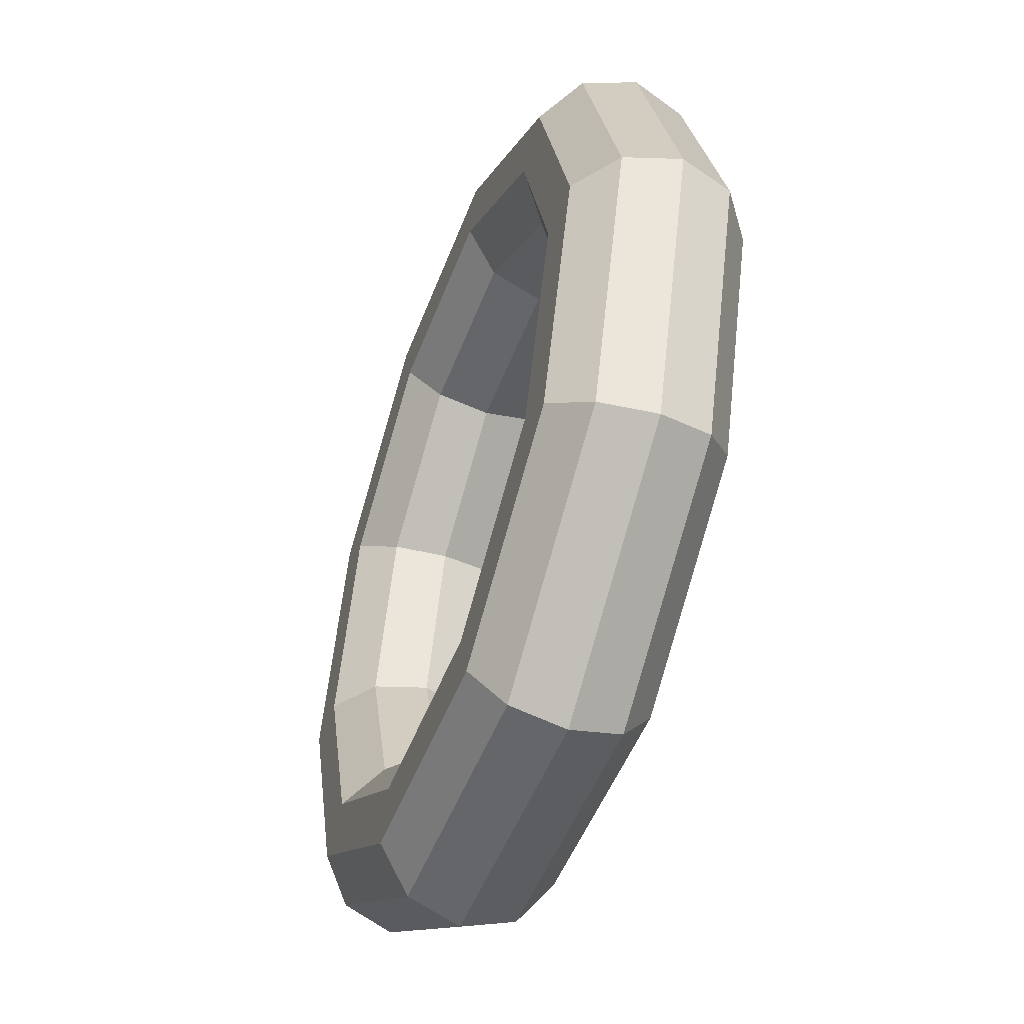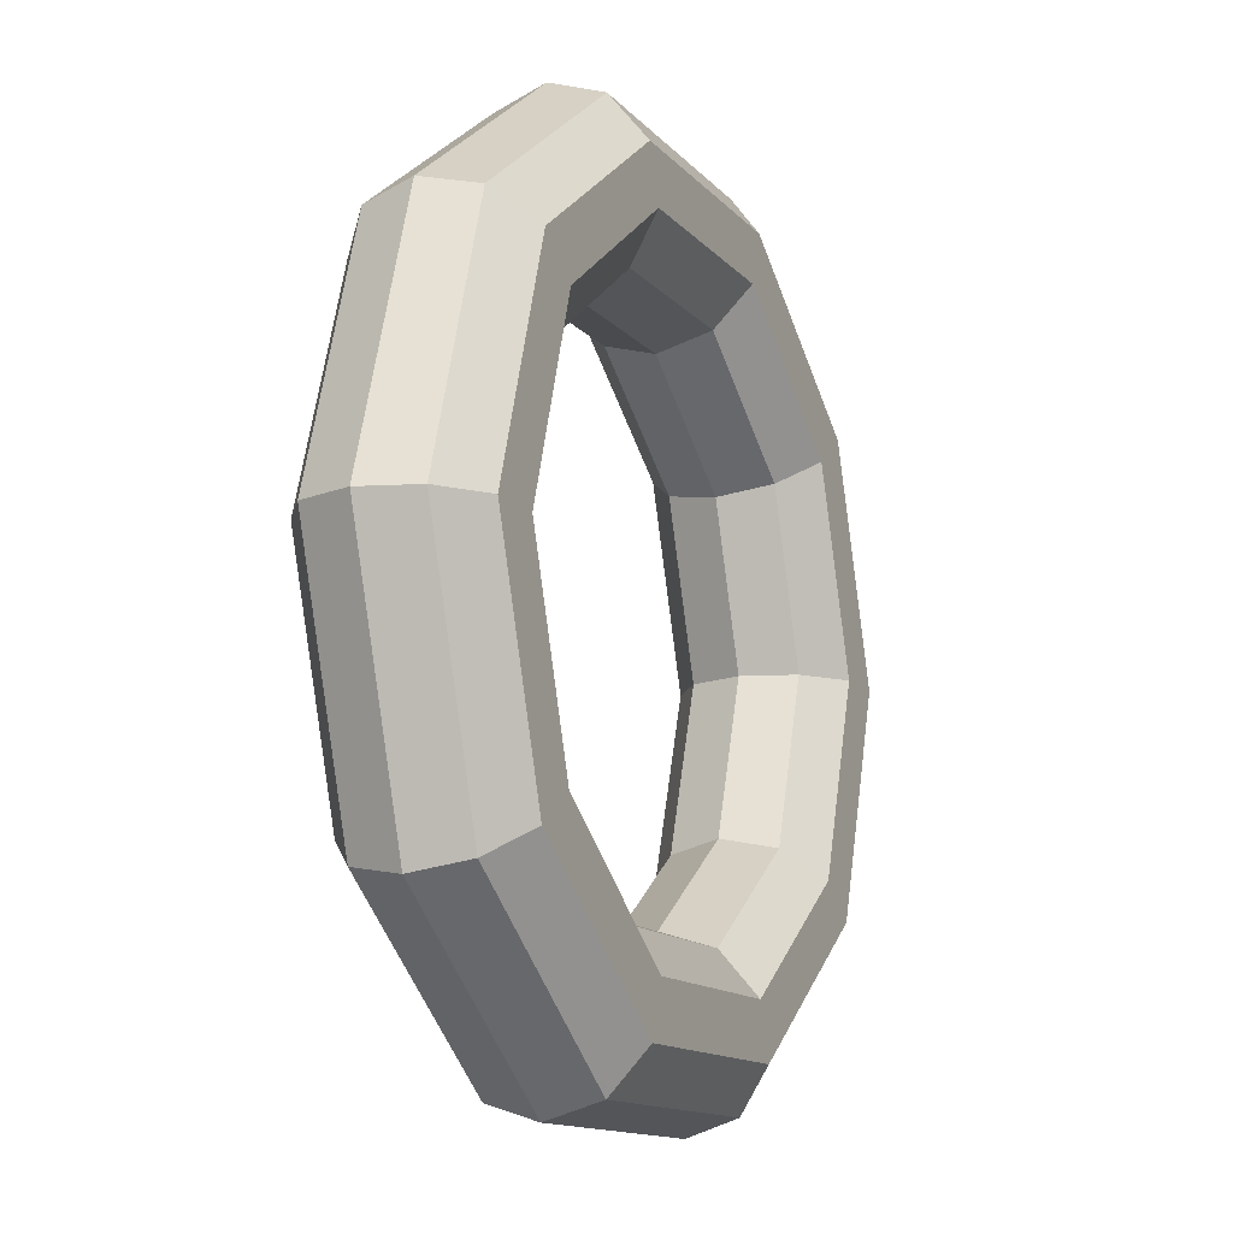
<metadata>
{"format":"obj","ext":"obj","renderer":"f3d","projection":"perspective","resolution":1024,"background":"white","views":[{"elev":-48.7,"azim":-120.9,"up":"+Y"},{"elev":-13.0,"azim":-76.1,"up":"+Y"}]}
</metadata>
<code>
v 0.2346 0.7351 0.04495
v 0.6141 0.4543 0.1177
v 0.221 0.7819 0.1965
v 0.221 0.7819 0.1965
v 0.6141 0.4543 0.1177
v 0.6247 0.4832 0.2739
v -0.2346 0.7351 -0.04495
v 0.2346 0.7351 0.04495
v -0.278 0.7819 0.1009
v -0.278 0.7819 0.1009
v 0.2346 0.7351 0.04495
v 0.221 0.7819 0.1965
v -0.6141 0.4543 -0.1177
v -0.2346 0.7351 -0.04495
v -0.6817 0.4832 0.02356
v -0.6817 0.4832 0.02356
v -0.2346 0.7351 -0.04495
v -0.278 0.7819 0.1009
v -0.7591 0 -0.1455
v -0.6141 0.4543 -0.1177
v -0.8359 0 -0.005992
v -0.8359 0 -0.005992
v -0.6141 0.4543 -0.1177
v -0.6817 0.4832 0.02356
v -0.6141 -0.4543 -0.1177
v -0.7591 0 -0.1455
v -0.6817 -0.4832 0.02356
v -0.6817 -0.4832 0.02356
v -0.7591 0 -0.1455
v -0.8359 0 -0.005992
v -0.2346 -0.7351 -0.04495
v -0.6141 -0.4543 -0.1177
v -0.278 -0.7819 0.1009
v -0.278 -0.7819 0.1009
v -0.6141 -0.4543 -0.1177
v -0.6817 -0.4832 0.02356
v 0.2346 -0.7351 0.04495
v -0.2346 -0.7351 -0.04495
v 0.221 -0.7819 0.1965
v 0.221 -0.7819 0.1965
v -0.2346 -0.7351 -0.04495
v -0.278 -0.7819 0.1009
v 0.6141 -0.4543 0.1177
v 0.2346 -0.7351 0.04495
v 0.6247 -0.4832 0.2739
v 0.6247 -0.4832 0.2739
v 0.2346 -0.7351 0.04495
v 0.221 -0.7819 0.1965
v 0.7591 0 0.1455
v 0.6141 -0.4543 0.1177
v 0.7789 0 0.3035
v 0.7789 0 0.3035
v 0.6141 -0.4543 0.1177
v 0.6247 -0.4832 0.2739
v 0.6141 0.4543 0.1177
v 0.7591 0 0.1455
v 0.6247 0.4832 0.2739
v 0.6247 0.4832 0.2739
v 0.7591 0 0.1455
v 0.7789 0 0.3035
v 0.221 0.7819 0.1965
v 0.6247 0.4832 0.2739
v 0.2425 0.9044 0.296
v 0.2425 0.9044 0.296
v 0.6247 0.4832 0.2739
v 0.7095 0.559 0.3854
v -0.278 0.7819 0.1009
v 0.221 0.7819 0.1965
v -0.3347 0.9044 0.1853
v -0.3347 0.9044 0.1853
v 0.221 0.7819 0.1965
v 0.2425 0.9044 0.296
v -0.6817 0.4832 0.02356
v -0.278 0.7819 0.1009
v -0.8017 0.559 0.09587
v -0.8017 0.559 0.09587
v -0.278 0.7819 0.1009
v -0.3347 0.9044 0.1853
v -0.8359 0 -0.005992
v -0.6817 0.4832 0.02356
v -0.9801 0 0.06169
v -0.9801 0 0.06169
v -0.6817 0.4832 0.02356
v -0.8017 0.559 0.09587
v -0.6817 -0.4832 0.02356
v -0.8359 0 -0.005992
v -0.8017 -0.559 0.09587
v -0.8017 -0.559 0.09587
v -0.8359 0 -0.005992
v -0.9801 0 0.06169
v -0.278 -0.7819 0.1009
v -0.6817 -0.4832 0.02356
v -0.3347 -0.9044 0.1853
v -0.3347 -0.9044 0.1853
v -0.6817 -0.4832 0.02356
v -0.8017 -0.559 0.09587
v 0.221 -0.7819 0.1965
v -0.278 -0.7819 0.1009
v 0.2425 -0.9044 0.296
v 0.2425 -0.9044 0.296
v -0.278 -0.7819 0.1009
v -0.3347 -0.9044 0.1853
v 0.6247 -0.4832 0.2739
v 0.221 -0.7819 0.1965
v 0.7095 -0.559 0.3854
v 0.7095 -0.559 0.3854
v 0.221 -0.7819 0.1965
v 0.2425 -0.9044 0.296
v 0.7789 0 0.3035
v 0.6247 -0.4832 0.2739
v 0.8878 0 0.4196
v 0.8878 0 0.4196
v 0.6247 -0.4832 0.2739
v 0.7095 -0.559 0.3854
v 0.6247 0.4832 0.2739
v 0.7789 0 0.3035
v 0.7095 0.559 0.3854
v 0.7095 0.559 0.3854
v 0.7789 0 0.3035
v 0.8878 0 0.4196
v 0.2425 0.9044 0.296
v 0.7095 0.559 0.3854
v 0.2908 1.056 0.3052
v 0.2908 1.056 0.3052
v 0.7095 0.559 0.3854
v 0.836 0.6526 0.4097
v -0.3347 0.9044 0.1853
v 0.2425 0.9044 0.296
v -0.3831 1.056 0.1761
v -0.3831 1.056 0.1761
v 0.2425 0.9044 0.296
v 0.2908 1.056 0.3052
v -0.8017 0.559 0.09587
v -0.3347 0.9044 0.1853
v -0.9282 0.6526 0.07162
v -0.9282 0.6526 0.07162
v -0.3347 0.9044 0.1853
v -0.3831 1.056 0.1761
v -0.9801 0 0.06169
v -0.8017 0.559 0.09587
v -1.136 0 0.03172
v -1.136 0 0.03172
v -0.8017 0.559 0.09587
v -0.9282 0.6526 0.07162
v -0.8017 -0.559 0.09587
v -0.9801 0 0.06169
v -0.9282 -0.6526 0.07162
v -0.9282 -0.6526 0.07162
v -0.9801 0 0.06169
v -1.136 0 0.03172
v -0.3347 -0.9044 0.1853
v -0.8017 -0.559 0.09587
v -0.3831 -1.056 0.1761
v -0.3831 -1.056 0.1761
v -0.8017 -0.559 0.09587
v -0.9282 -0.6526 0.07162
v 0.2425 -0.9044 0.296
v -0.3347 -0.9044 0.1853
v 0.2908 -1.056 0.3052
v 0.2908 -1.056 0.3052
v -0.3347 -0.9044 0.1853
v -0.3831 -1.056 0.1761
v 0.7095 -0.559 0.3854
v 0.2425 -0.9044 0.296
v 0.836 -0.6526 0.4097
v 0.836 -0.6526 0.4097
v 0.2425 -0.9044 0.296
v 0.2908 -1.056 0.3052
v 0.8878 0 0.4196
v 0.7095 -0.559 0.3854
v 1.044 0 0.4496
v 1.044 0 0.4496
v 0.7095 -0.559 0.3854
v 0.836 -0.6526 0.4097
v 0.7095 0.559 0.3854
v 0.8878 0 0.4196
v 0.836 0.6526 0.4097
v 0.836 0.6526 0.4097
v 0.8878 0 0.4196
v 1.044 0 0.4496
v 0.2908 1.056 0.3052
v 0.836 0.6526 0.4097
v 0.3475 1.178 0.2208
v 0.3475 1.178 0.2208
v 0.836 0.6526 0.4097
v 0.956 0.7283 0.3374
v -0.3831 1.056 0.1761
v 0.2908 1.056 0.3052
v -0.4045 1.178 0.07668
v -0.4045 1.178 0.07668
v 0.2908 1.056 0.3052
v 0.3475 1.178 0.2208
v -0.9282 0.6526 0.07162
v -0.3831 1.056 0.1761
v -1.013 0.7283 -0.03991
v -1.013 0.7283 -0.03991
v -0.3831 1.056 0.1761
v -0.4045 1.178 0.07668
v -1.136 0 0.03172
v -0.9282 0.6526 0.07162
v -1.245 0 -0.08445
v -1.245 0 -0.08445
v -0.9282 0.6526 0.07162
v -1.013 0.7283 -0.03991
v -0.9282 -0.6526 0.07162
v -1.136 0 0.03172
v -1.013 -0.7283 -0.03991
v -1.013 -0.7283 -0.03991
v -1.136 0 0.03172
v -1.245 0 -0.08445
v -0.3831 -1.056 0.1761
v -0.9282 -0.6526 0.07162
v -0.4045 -1.178 0.07668
v -0.4045 -1.178 0.07668
v -0.9282 -0.6526 0.07162
v -1.013 -0.7283 -0.03991
v 0.2908 -1.056 0.3052
v -0.3831 -1.056 0.1761
v 0.3475 -1.178 0.2208
v 0.3475 -1.178 0.2208
v -0.3831 -1.056 0.1761
v -0.4045 -1.178 0.07668
v 0.836 -0.6526 0.4097
v 0.2908 -1.056 0.3052
v 0.956 -0.7283 0.3374
v 0.956 -0.7283 0.3374
v 0.2908 -1.056 0.3052
v 0.3475 -1.178 0.2208
v 1.044 0 0.4496
v 0.836 -0.6526 0.4097
v 1.188 0 0.3819
v 1.188 0 0.3819
v 0.836 -0.6526 0.4097
v 0.956 -0.7283 0.3374
v 0.836 0.6526 0.4097
v 1.044 0 0.4496
v 0.956 0.7283 0.3374
v 0.956 0.7283 0.3374
v 1.044 0 0.4496
v 1.188 0 0.3819
v 0.3475 1.178 0.2208
v 0.956 0.7283 0.3374
v 0.391 1.225 0.07492
v 0.391 1.225 0.07492
v 0.956 0.7283 0.3374
v 1.024 0.7572 0.1961
v -0.4045 1.178 0.07668
v 0.3475 1.178 0.2208
v -0.391 1.225 -0.07492
v -0.391 1.225 -0.07492
v 0.3475 1.178 0.2208
v 0.391 1.225 0.07492
v -1.013 0.7283 -0.03991
v -0.4045 1.178 0.07668
v -1.024 0.7572 -0.1961
v -1.024 0.7572 -0.1961
v -0.4045 1.178 0.07668
v -0.391 1.225 -0.07492
v -1.245 0 -0.08445
v -1.013 0.7283 -0.03991
v -1.265 0 -0.2424
v -1.265 0 -0.2424
v -1.013 0.7283 -0.03991
v -1.024 0.7572 -0.1961
v -1.013 -0.7283 -0.03991
v -1.245 0 -0.08445
v -1.024 -0.7572 -0.1961
v -1.024 -0.7572 -0.1961
v -1.245 0 -0.08445
v -1.265 0 -0.2424
v -0.4045 -1.178 0.07668
v -1.013 -0.7283 -0.03991
v -0.391 -1.225 -0.07492
v -0.391 -1.225 -0.07492
v -1.013 -0.7283 -0.03991
v -1.024 -0.7572 -0.1961
v 0.3475 -1.178 0.2208
v -0.4045 -1.178 0.07668
v 0.391 -1.225 0.07492
v 0.391 -1.225 0.07492
v -0.4045 -1.178 0.07668
v -0.391 -1.225 -0.07492
v 0.956 -0.7283 0.3374
v 0.3475 -1.178 0.2208
v 1.024 -0.7572 0.1961
v 1.024 -0.7572 0.1961
v 0.3475 -1.178 0.2208
v 0.391 -1.225 0.07492
v 1.188 0 0.3819
v 0.956 -0.7283 0.3374
v 1.265 0 0.2424
v 1.265 0 0.2424
v 0.956 -0.7283 0.3374
v 1.024 -0.7572 0.1961
v 0.956 0.7283 0.3374
v 1.188 0 0.3819
v 1.024 0.7572 0.1961
v 1.024 0.7572 0.1961
v 1.188 0 0.3819
v 1.265 0 0.2424
v 0.391 1.225 0.07492
v 1.024 0.7572 0.1961
v 0.4045 1.178 -0.07668
v 0.4045 1.178 -0.07668
v 1.024 0.7572 0.1961
v 1.013 0.7283 0.03991
v -0.391 1.225 -0.07492
v 0.391 1.225 0.07492
v -0.3475 1.178 -0.2208
v -0.3475 1.178 -0.2208
v 0.391 1.225 0.07492
v 0.4045 1.178 -0.07668
v -1.024 0.7572 -0.1961
v -0.391 1.225 -0.07492
v -0.956 0.7283 -0.3374
v -0.956 0.7283 -0.3374
v -0.391 1.225 -0.07492
v -0.3475 1.178 -0.2208
v -1.265 0 -0.2424
v -1.024 0.7572 -0.1961
v -1.188 0 -0.3819
v -1.188 0 -0.3819
v -1.024 0.7572 -0.1961
v -0.956 0.7283 -0.3374
v -1.024 -0.7572 -0.1961
v -1.265 0 -0.2424
v -0.956 -0.7283 -0.3374
v -0.956 -0.7283 -0.3374
v -1.265 0 -0.2424
v -1.188 0 -0.3819
v -0.391 -1.225 -0.07492
v -1.024 -0.7572 -0.1961
v -0.3475 -1.178 -0.2208
v -0.3475 -1.178 -0.2208
v -1.024 -0.7572 -0.1961
v -0.956 -0.7283 -0.3374
v 0.391 -1.225 0.07492
v -0.391 -1.225 -0.07492
v 0.4045 -1.178 -0.07668
v 0.4045 -1.178 -0.07668
v -0.391 -1.225 -0.07492
v -0.3475 -1.178 -0.2208
v 1.024 -0.7572 0.1961
v 0.391 -1.225 0.07492
v 1.013 -0.7283 0.03991
v 1.013 -0.7283 0.03991
v 0.391 -1.225 0.07492
v 0.4045 -1.178 -0.07668
v 1.265 0 0.2424
v 1.024 -0.7572 0.1961
v 1.245 0 0.08445
v 1.245 0 0.08445
v 1.024 -0.7572 0.1961
v 1.013 -0.7283 0.03991
v 1.024 0.7572 0.1961
v 1.265 0 0.2424
v 1.013 0.7283 0.03991
v 1.013 0.7283 0.03991
v 1.265 0 0.2424
v 1.245 0 0.08445
v 0.4045 1.178 -0.07668
v 1.013 0.7283 0.03991
v 0.3831 1.056 -0.1761
v 0.3831 1.056 -0.1761
v 1.013 0.7283 0.03991
v 0.9282 0.6526 -0.07162
v -0.3475 1.178 -0.2208
v 0.4045 1.178 -0.07668
v -0.2908 1.056 -0.3052
v -0.2908 1.056 -0.3052
v 0.4045 1.178 -0.07668
v 0.3831 1.056 -0.1761
v -0.956 0.7283 -0.3374
v -0.3475 1.178 -0.2208
v -0.836 0.6526 -0.4097
v -0.836 0.6526 -0.4097
v -0.3475 1.178 -0.2208
v -0.2908 1.056 -0.3052
v -1.188 0 -0.3819
v -0.956 0.7283 -0.3374
v -1.044 0 -0.4496
v -1.044 0 -0.4496
v -0.956 0.7283 -0.3374
v -0.836 0.6526 -0.4097
v -0.956 -0.7283 -0.3374
v -1.188 0 -0.3819
v -0.836 -0.6526 -0.4097
v -0.836 -0.6526 -0.4097
v -1.188 0 -0.3819
v -1.044 0 -0.4496
v -0.3475 -1.178 -0.2208
v -0.956 -0.7283 -0.3374
v -0.2908 -1.056 -0.3052
v -0.2908 -1.056 -0.3052
v -0.956 -0.7283 -0.3374
v -0.836 -0.6526 -0.4097
v 0.4045 -1.178 -0.07668
v -0.3475 -1.178 -0.2208
v 0.3831 -1.056 -0.1761
v 0.3831 -1.056 -0.1761
v -0.3475 -1.178 -0.2208
v -0.2908 -1.056 -0.3052
v 1.013 -0.7283 0.03991
v 0.4045 -1.178 -0.07668
v 0.9282 -0.6526 -0.07162
v 0.9282 -0.6526 -0.07162
v 0.4045 -1.178 -0.07668
v 0.3831 -1.056 -0.1761
v 1.245 0 0.08445
v 1.013 -0.7283 0.03991
v 1.136 0 -0.03172
v 1.136 0 -0.03172
v 1.013 -0.7283 0.03991
v 0.9282 -0.6526 -0.07162
v 1.013 0.7283 0.03991
v 1.245 0 0.08445
v 0.9282 0.6526 -0.07162
v 0.9282 0.6526 -0.07162
v 1.245 0 0.08445
v 1.136 0 -0.03172
v 0.3831 1.056 -0.1761
v 0.9282 0.6526 -0.07162
v 0.3347 0.9044 -0.1853
v 0.3347 0.9044 -0.1853
v 0.9282 0.6526 -0.07162
v 0.8017 0.559 -0.09587
v -0.2908 1.056 -0.3052
v 0.3831 1.056 -0.1761
v -0.2425 0.9044 -0.296
v -0.2425 0.9044 -0.296
v 0.3831 1.056 -0.1761
v 0.3347 0.9044 -0.1853
v -0.836 0.6526 -0.4097
v -0.2908 1.056 -0.3052
v -0.7095 0.559 -0.3854
v -0.7095 0.559 -0.3854
v -0.2908 1.056 -0.3052
v -0.2425 0.9044 -0.296
v -1.044 0 -0.4496
v -0.836 0.6526 -0.4097
v -0.8878 0 -0.4196
v -0.8878 0 -0.4196
v -0.836 0.6526 -0.4097
v -0.7095 0.559 -0.3854
v -0.836 -0.6526 -0.4097
v -1.044 0 -0.4496
v -0.7095 -0.559 -0.3854
v -0.7095 -0.559 -0.3854
v -1.044 0 -0.4496
v -0.8878 0 -0.4196
v -0.2908 -1.056 -0.3052
v -0.836 -0.6526 -0.4097
v -0.2425 -0.9044 -0.296
v -0.2425 -0.9044 -0.296
v -0.836 -0.6526 -0.4097
v -0.7095 -0.559 -0.3854
v 0.3831 -1.056 -0.1761
v -0.2908 -1.056 -0.3052
v 0.3347 -0.9044 -0.1853
v 0.3347 -0.9044 -0.1853
v -0.2908 -1.056 -0.3052
v -0.2425 -0.9044 -0.296
v 0.9282 -0.6526 -0.07162
v 0.3831 -1.056 -0.1761
v 0.8017 -0.559 -0.09587
v 0.8017 -0.559 -0.09587
v 0.3831 -1.056 -0.1761
v 0.3347 -0.9044 -0.1853
v 1.136 0 -0.03172
v 0.9282 -0.6526 -0.07162
v 0.9801 0 -0.06169
v 0.9801 0 -0.06169
v 0.9282 -0.6526 -0.07162
v 0.8017 -0.559 -0.09587
v 0.9282 0.6526 -0.07162
v 1.136 0 -0.03172
v 0.8017 0.559 -0.09587
v 0.8017 0.559 -0.09587
v 1.136 0 -0.03172
v 0.9801 0 -0.06169
v 0.3347 0.9044 -0.1853
v 0.8017 0.559 -0.09587
v 0.278 0.7819 -0.1009
v 0.278 0.7819 -0.1009
v 0.8017 0.559 -0.09587
v 0.6817 0.4832 -0.02356
v -0.2425 0.9044 -0.296
v 0.3347 0.9044 -0.1853
v -0.221 0.7819 -0.1965
v -0.221 0.7819 -0.1965
v 0.3347 0.9044 -0.1853
v 0.278 0.7819 -0.1009
v -0.7095 0.559 -0.3854
v -0.2425 0.9044 -0.296
v -0.6247 0.4832 -0.2739
v -0.6247 0.4832 -0.2739
v -0.2425 0.9044 -0.296
v -0.221 0.7819 -0.1965
v -0.8878 0 -0.4196
v -0.7095 0.559 -0.3854
v -0.7789 0 -0.3035
v -0.7789 0 -0.3035
v -0.7095 0.559 -0.3854
v -0.6247 0.4832 -0.2739
v -0.7095 -0.559 -0.3854
v -0.8878 0 -0.4196
v -0.6247 -0.4832 -0.2739
v -0.6247 -0.4832 -0.2739
v -0.8878 0 -0.4196
v -0.7789 0 -0.3035
v -0.2425 -0.9044 -0.296
v -0.7095 -0.559 -0.3854
v -0.221 -0.7819 -0.1965
v -0.221 -0.7819 -0.1965
v -0.7095 -0.559 -0.3854
v -0.6247 -0.4832 -0.2739
v 0.3347 -0.9044 -0.1853
v -0.2425 -0.9044 -0.296
v 0.278 -0.7819 -0.1009
v 0.278 -0.7819 -0.1009
v -0.2425 -0.9044 -0.296
v -0.221 -0.7819 -0.1965
v 0.8017 -0.559 -0.09587
v 0.3347 -0.9044 -0.1853
v 0.6817 -0.4832 -0.02356
v 0.6817 -0.4832 -0.02356
v 0.3347 -0.9044 -0.1853
v 0.278 -0.7819 -0.1009
v 0.9801 0 -0.06169
v 0.8017 -0.559 -0.09587
v 0.8359 0 0.005992
v 0.8359 0 0.005992
v 0.8017 -0.559 -0.09587
v 0.6817 -0.4832 -0.02356
v 0.8017 0.559 -0.09587
v 0.9801 0 -0.06169
v 0.6817 0.4832 -0.02356
v 0.6817 0.4832 -0.02356
v 0.9801 0 -0.06169
v 0.8359 0 0.005992
v 0.278 0.7819 -0.1009
v 0.6817 0.4832 -0.02356
v 0.2346 0.7351 0.04495
v 0.2346 0.7351 0.04495
v 0.6817 0.4832 -0.02356
v 0.6141 0.4543 0.1177
v -0.221 0.7819 -0.1965
v 0.278 0.7819 -0.1009
v -0.2346 0.7351 -0.04495
v -0.2346 0.7351 -0.04495
v 0.278 0.7819 -0.1009
v 0.2346 0.7351 0.04495
v -0.6247 0.4832 -0.2739
v -0.221 0.7819 -0.1965
v -0.6141 0.4543 -0.1177
v -0.6141 0.4543 -0.1177
v -0.221 0.7819 -0.1965
v -0.2346 0.7351 -0.04495
v -0.7789 0 -0.3035
v -0.6247 0.4832 -0.2739
v -0.7591 0 -0.1455
v -0.7591 0 -0.1455
v -0.6247 0.4832 -0.2739
v -0.6141 0.4543 -0.1177
v -0.6247 -0.4832 -0.2739
v -0.7789 0 -0.3035
v -0.6141 -0.4543 -0.1177
v -0.6141 -0.4543 -0.1177
v -0.7789 0 -0.3035
v -0.7591 0 -0.1455
v -0.221 -0.7819 -0.1965
v -0.6247 -0.4832 -0.2739
v -0.2346 -0.7351 -0.04495
v -0.2346 -0.7351 -0.04495
v -0.6247 -0.4832 -0.2739
v -0.6141 -0.4543 -0.1177
v 0.278 -0.7819 -0.1009
v -0.221 -0.7819 -0.1965
v 0.2346 -0.7351 0.04495
v 0.2346 -0.7351 0.04495
v -0.221 -0.7819 -0.1965
v -0.2346 -0.7351 -0.04495
v 0.6817 -0.4832 -0.02356
v 0.278 -0.7819 -0.1009
v 0.6141 -0.4543 0.1177
v 0.6141 -0.4543 0.1177
v 0.278 -0.7819 -0.1009
v 0.2346 -0.7351 0.04495
v 0.8359 0 0.005992
v 0.6817 -0.4832 -0.02356
v 0.7591 0 0.1455
v 0.7591 0 0.1455
v 0.6817 -0.4832 -0.02356
v 0.6141 -0.4543 0.1177
v 0.6817 0.4832 -0.02356
v 0.8359 0 0.005992
v 0.6141 0.4543 0.1177
v 0.6141 0.4543 0.1177
v 0.8359 0 0.005992
v 0.7591 0 0.1455
f 1 2 3
f 4 5 6
f 7 8 9
f 10 11 12
f 13 14 15
f 16 17 18
f 19 20 21
f 22 23 24
f 25 26 27
f 28 29 30
f 31 32 33
f 34 35 36
f 37 38 39
f 40 41 42
f 43 44 45
f 46 47 48
f 49 50 51
f 52 53 54
f 55 56 57
f 58 59 60
f 61 62 63
f 64 65 66
f 67 68 69
f 70 71 72
f 73 74 75
f 76 77 78
f 79 80 81
f 82 83 84
f 85 86 87
f 88 89 90
f 91 92 93
f 94 95 96
f 97 98 99
f 100 101 102
f 103 104 105
f 106 107 108
f 109 110 111
f 112 113 114
f 115 116 117
f 118 119 120
f 121 122 123
f 124 125 126
f 127 128 129
f 130 131 132
f 133 134 135
f 136 137 138
f 139 140 141
f 142 143 144
f 145 146 147
f 148 149 150
f 151 152 153
f 154 155 156
f 157 158 159
f 160 161 162
f 163 164 165
f 166 167 168
f 169 170 171
f 172 173 174
f 175 176 177
f 178 179 180
f 181 182 183
f 184 185 186
f 187 188 189
f 190 191 192
f 193 194 195
f 196 197 198
f 199 200 201
f 202 203 204
f 205 206 207
f 208 209 210
f 211 212 213
f 214 215 216
f 217 218 219
f 220 221 222
f 223 224 225
f 226 227 228
f 229 230 231
f 232 233 234
f 235 236 237
f 238 239 240
f 241 242 243
f 244 245 246
f 247 248 249
f 250 251 252
f 253 254 255
f 256 257 258
f 259 260 261
f 262 263 264
f 265 266 267
f 268 269 270
f 271 272 273
f 274 275 276
f 277 278 279
f 280 281 282
f 283 284 285
f 286 287 288
f 289 290 291
f 292 293 294
f 295 296 297
f 298 299 300
f 301 302 303
f 304 305 306
f 307 308 309
f 310 311 312
f 313 314 315
f 316 317 318
f 319 320 321
f 322 323 324
f 325 326 327
f 328 329 330
f 331 332 333
f 334 335 336
f 337 338 339
f 340 341 342
f 343 344 345
f 346 347 348
f 349 350 351
f 352 353 354
f 355 356 357
f 358 359 360
f 361 362 363
f 364 365 366
f 367 368 369
f 370 371 372
f 373 374 375
f 376 377 378
f 379 380 381
f 382 383 384
f 385 386 387
f 388 389 390
f 391 392 393
f 394 395 396
f 397 398 399
f 400 401 402
f 403 404 405
f 406 407 408
f 409 410 411
f 412 413 414
f 415 416 417
f 418 419 420
f 421 422 423
f 424 425 426
f 427 428 429
f 430 431 432
f 433 434 435
f 436 437 438
f 439 440 441
f 442 443 444
f 445 446 447
f 448 449 450
f 451 452 453
f 454 455 456
f 457 458 459
f 460 461 462
f 463 464 465
f 466 467 468
f 469 470 471
f 472 473 474
f 475 476 477
f 478 479 480
f 481 482 483
f 484 485 486
f 487 488 489
f 490 491 492
f 493 494 495
f 496 497 498
f 499 500 501
f 502 503 504
f 505 506 507
f 508 509 510
f 511 512 513
f 514 515 516
f 517 518 519
f 520 521 522
f 523 524 525
f 526 527 528
f 529 530 531
f 532 533 534
f 535 536 537
f 538 539 540
f 541 542 543
f 544 545 546
f 547 548 549
f 550 551 552
f 553 554 555
f 556 557 558
f 559 560 561
f 562 563 564
f 565 566 567
f 568 569 570
f 571 572 573
f 574 575 576
f 577 578 579
f 580 581 582
f 583 584 585
f 586 587 588
f 589 590 591
f 592 593 594
f 595 596 597
f 598 599 600

</code>
